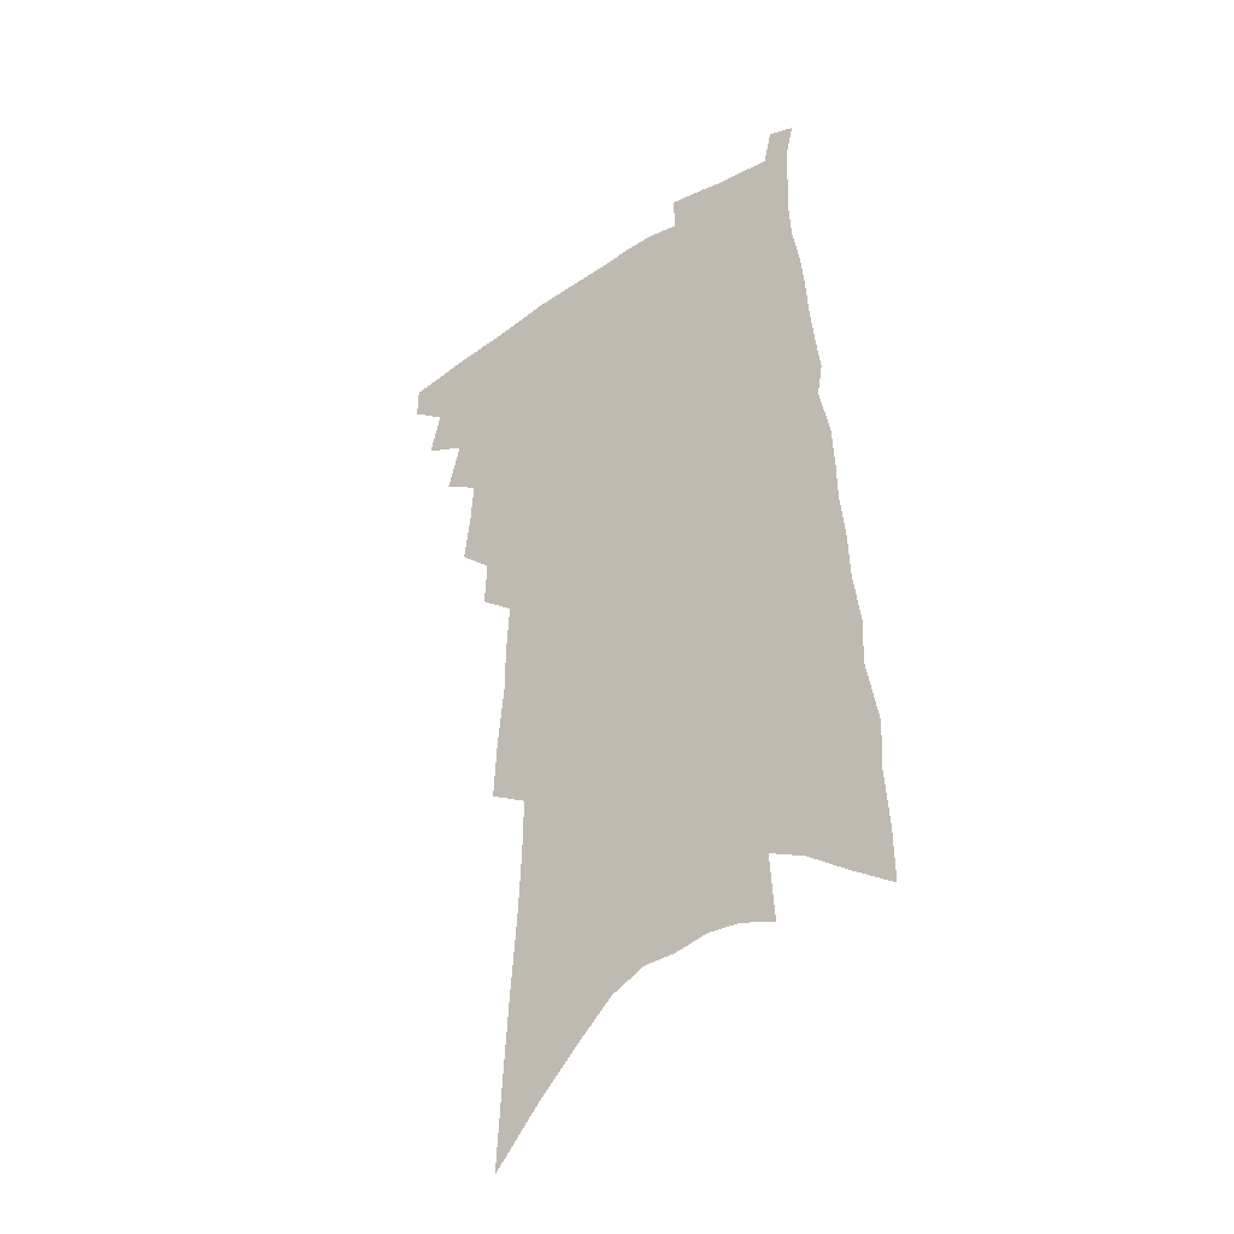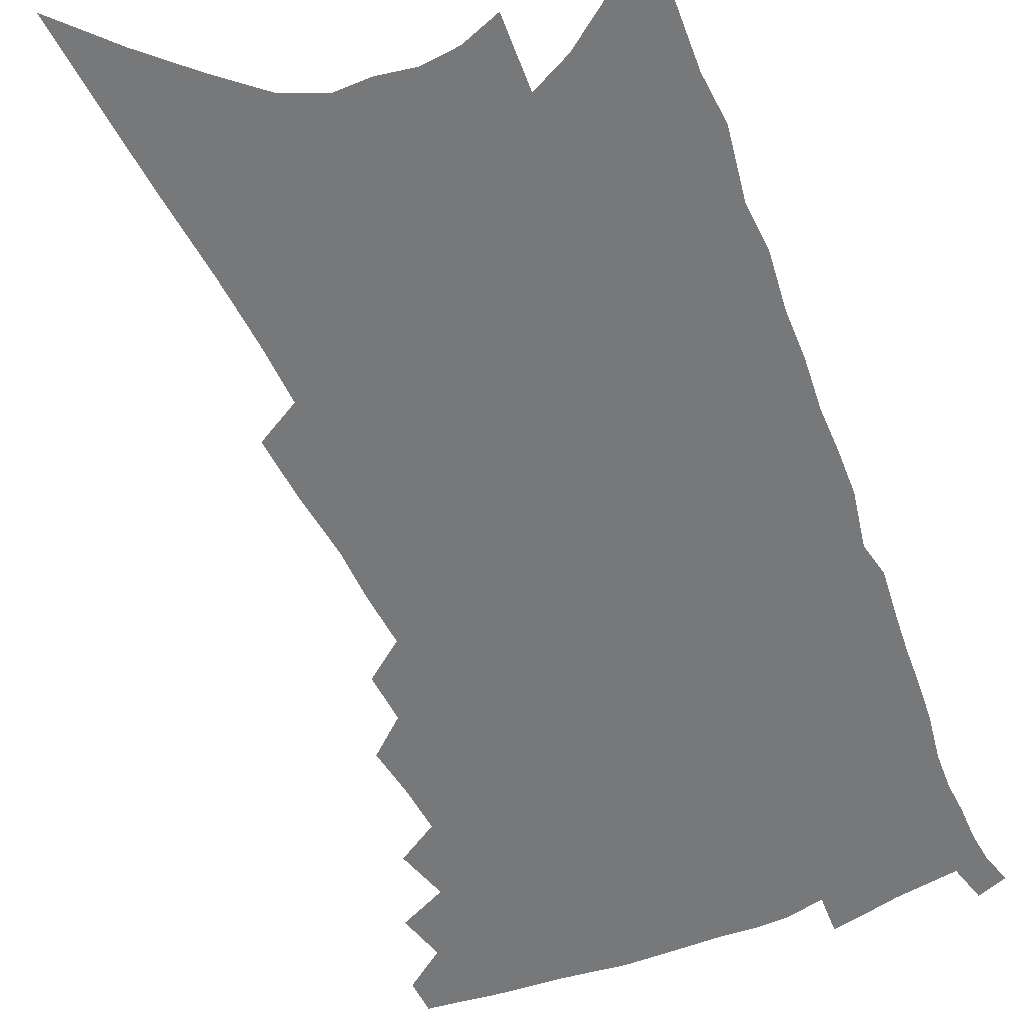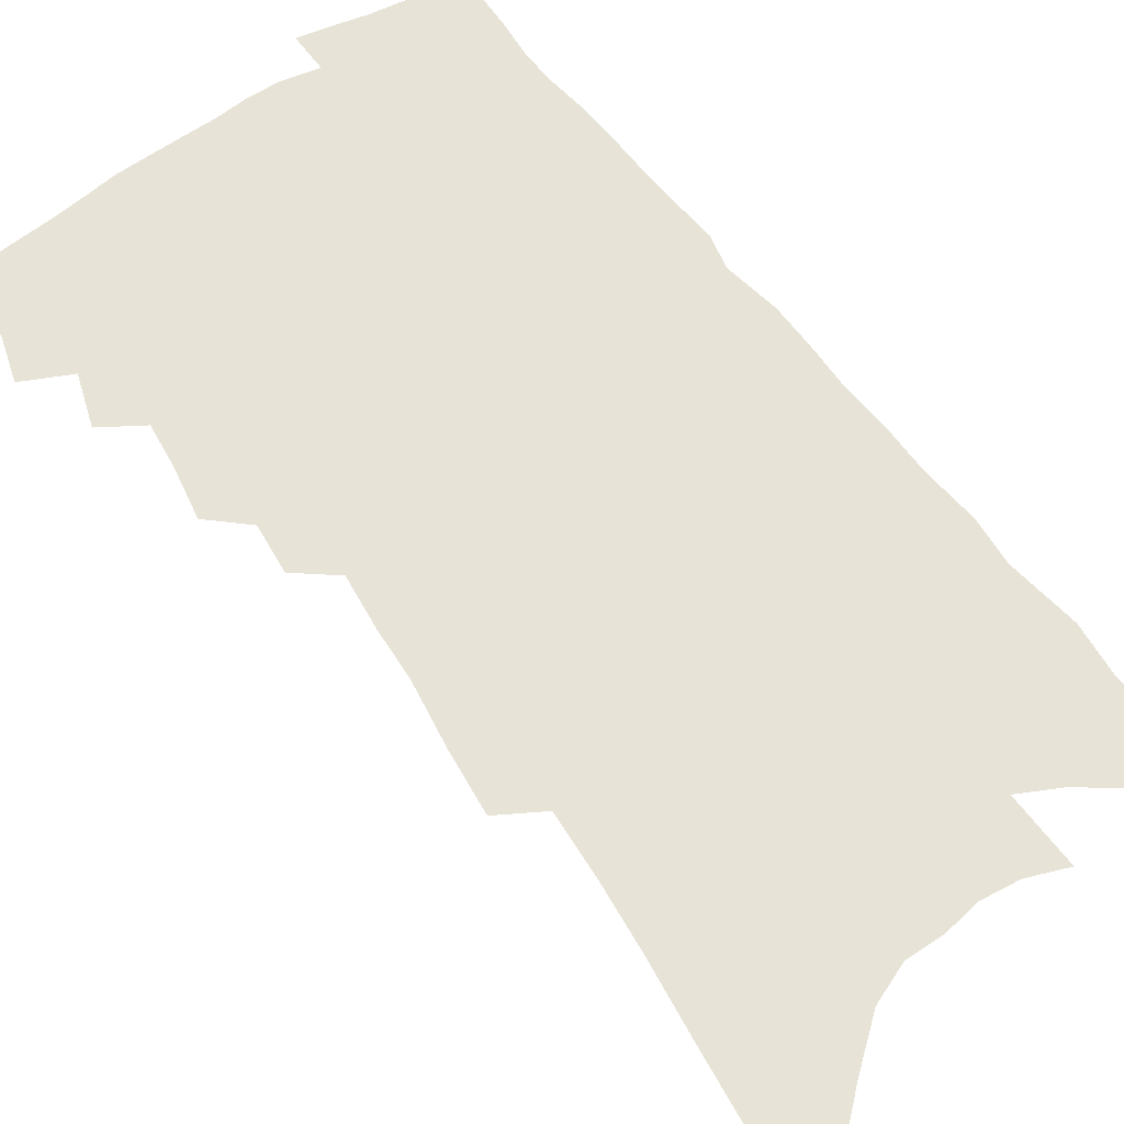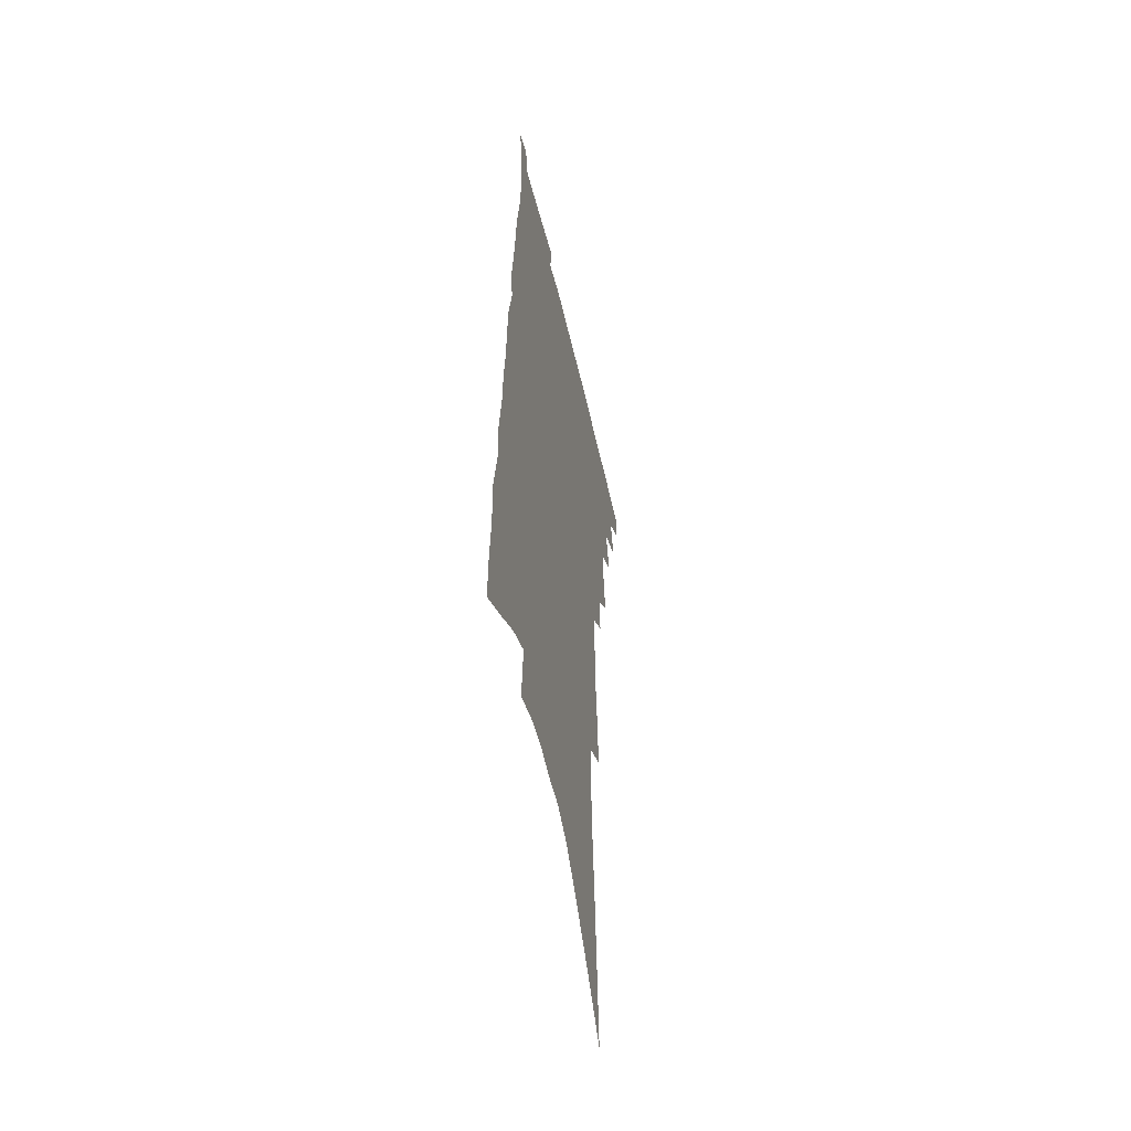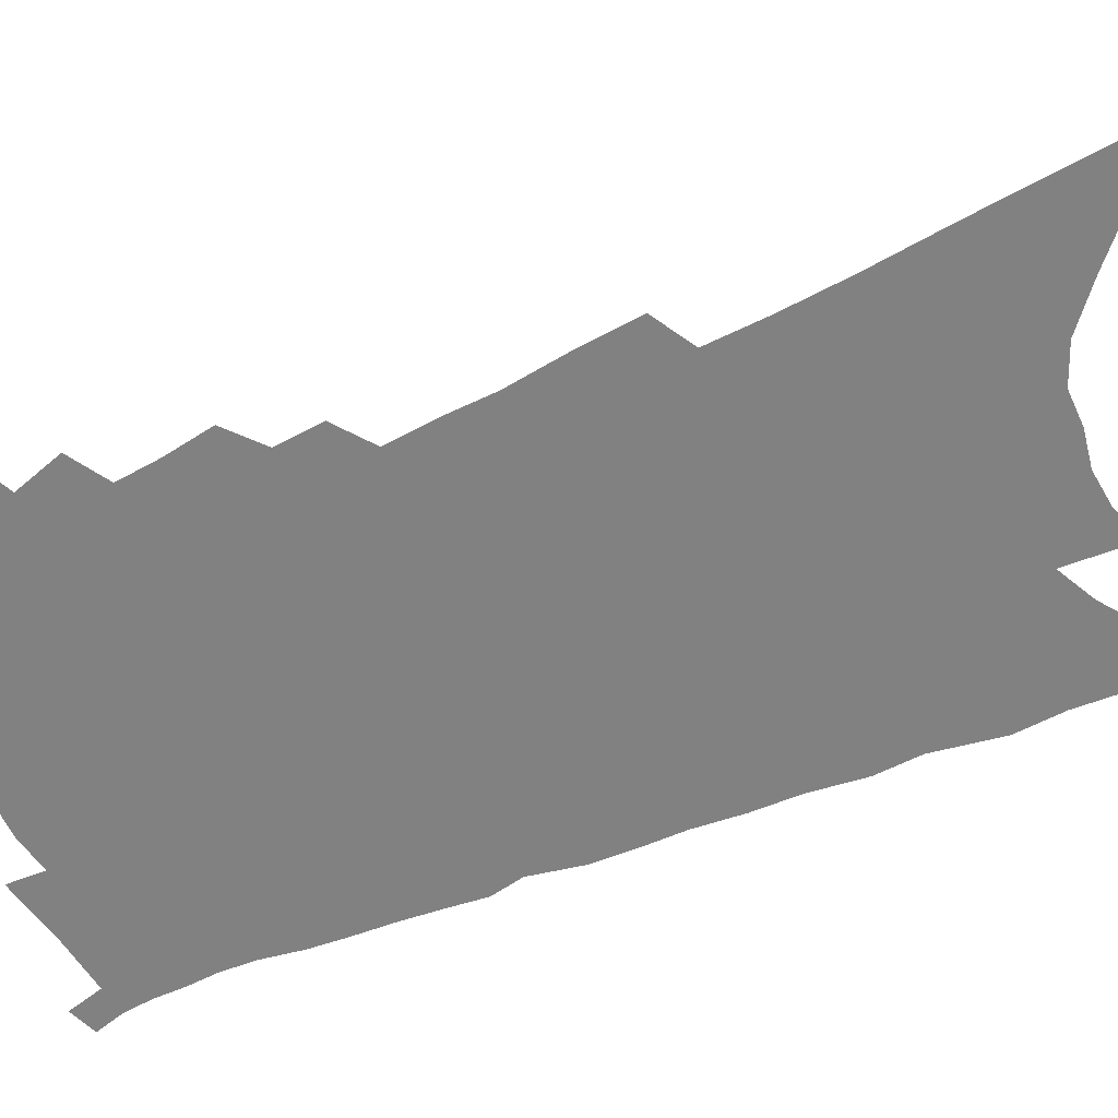
<metadata>
{"format":"obj","ext":"obj","renderer":"f3d","projection":"perspective","resolution":1024,"background":"white","views":[{"elev":-36.7,"azim":39.2,"up":"+Y"},{"elev":-57.4,"azim":24.5,"up":"+Z"},{"elev":61.8,"azim":-32.7,"up":"+Z"},{"elev":-51.9,"azim":103.0,"up":"+Y"},{"elev":-60.4,"azim":-64.5,"up":"+Z"}]}
</metadata>
<code>
v 499.4 462.8 0
v 499.7 474.6 0
v 509 437 0
v 513.2 453.2 0
v 512.9 464.8 0
v 511.1 476.3 0
v 520.3 412 0
v 525.4 429.9 0
v 525 442.3 0
v 525.9 455.2 0
v 524.2 466.5 0
v 522.3 478.2 0
v 530.8 370.3 0
v 533.3 388.3 0
v 534.5 403.8 0
v 538.5 421 0
v 537.6 432.4 0
v 537.8 445 0
v 537.1 456.5 0
v 535.7 467.8 0
v 533.8 479.5 0
v 542.6 342.6 0
v 543.6 359.6 0
v 546.2 378.5 0
v 548.2 395.6 0
v 549.9 411 0
v 549.8 422.5 0
v 550.1 435 0
v 549.5 446.5 0
v 548.5 457.8 0
v 547 469.3 0
v 545.4 480.8 0
v 550.8 250.8 0
v 552.2 272.9 0
v 554.6 296.1 0
v 554.8 313.9 0
v 556.1 332.8 0
v 557.9 351.7 0
v 558.7 367.9 0
v 558.9 382.3 0
v 559.2 395.7 0
v 560.8 411 0
v 562 424.9 0
v 562 436.8 0
v 561.1 447.9 0
v 559.8 459.2 0
v 558.3 470.7 0
v 556.6 482.5 0
v 557.6 103.3 0
v 559.6 135 0
v 561.7 165.5 0
v 564.2 195.5 0
v 565.6 221 0
v 566 242.7 0
v 568 266.9 0
v 568.5 286.7 0
v 568.8 305.1 0
v 569.4 323.3 0
v 569.9 340.1 0
v 571 357.5 0
v 571.3 372.2 0
v 572.5 387.9 0
v 573 401.6 0
v 573.4 414.7 0
v 573.6 426.8 0
v 573.2 437.9 0
v 573.1 449 0
v 571.6 460.1 0
v 569.8 471.9 0
v 567.9 484.3 0
v 575.3 122.7 0
v 577.1 154.2 0
v 579.5 185.9 0
v 579.9 210 0
v 581.1 234.5 0
v 580.5 253.3 0
v 581.8 276 0
v 582.5 296.3 0
v 582.6 313.8 0
v 582.8 330.5 0
v 582.8 345.9 0
v 583.1 361.3 0
v 583.6 376.4 0
v 583.9 390.2 0
v 584.6 404.3 0
v 584.8 416.6 0
v 584.5 427.9 0
v 584.5 439.1 0
v 584.2 449.9 0
v 583 460.9 0
v 581.4 472.7 0
v 579.6 485 0
v 591.4 138.4 0
v 592.1 166.8 0
v 593.9 197.6 0
v 594.3 221.5 0
v 594.2 242.4 0
v 594.2 262.5 0
v 594.1 281 0
v 594.3 300 0
v 594.6 318.6 0
v 594.3 333.3 0
v 594.7 349.8 0
v 594.5 363.8 0
v 594.9 378.8 0
v 595 391.9 0
v 595.4 405.4 0
v 595.5 417.7 0
v 595.6 429.4 0
v 595.3 439.9 0
v 594.8 450.7 0
v 594.2 461.6 0
v 593.1 472.9 0
v 591.2 485.6 0
v 606.4 151.9 0
v 607 180.9 0
v 607.1 205.7 0
v 606.7 226.1 0
v 606.3 245.6 0
v 605.9 264.3 0
v 606.3 286.7 0
v 606 303.6 0
v 605.8 319.6 0
v 605.9 337.4 0
v 605.6 350.8 0
v 605.5 364.7 0
v 605.6 379.5 0
v 605.9 393.6 0
v 606.1 406.4 0
v 606.3 418.8 0
v 606.1 429.3 0
v 606 440.4 0
v 605.8 451.3 0
v 605.3 462 0
v 604.6 473 0
v 602.7 486.1 0
v 619.9 158 0
v 619.7 185.5 0
v 619.3 208.9 0
v 619 231.2 0
v 618.2 248.1 0
v 618.1 270.1 0
v 617.7 287.7 0
v 617.3 305.2 0
v 617.1 322.5 0
v 616.8 337.7 0
v 616.7 352.8 0
v 616.6 367.1 0
v 616.6 381.8 0
v 616.5 394.2 0
v 616.5 405.6 0
v 616.8 419.6 0
v 616.8 430.1 0
v 617 441.2 0
v 616.6 451.9 0
v 616 462.8 0
v 615.7 473.7 0
v 614 487.4 0
v 632.9 158.3 0
v 632.2 187.4 0
v 631.4 212.1 0
v 630.8 233 0
v 630.1 251.9 0
v 629.7 268.6 0
v 629.1 286.9 0
v 628.6 304.3 0
v 628.1 322.2 0
v 627.8 339.2 0
v 627.5 353.1 0
v 627.3 367.9 0
v 627.2 381.5 0
v 627 394.9 0
v 627 407.1 0
v 627.1 419.2 0
v 627.3 429.8 0
v 627.5 442 0
v 627.5 452.2 0
v 627.5 462.9 0
v 626.9 474.3 0
v 625.4 487.5 0
v 645.8 161 0
v 644.6 188.5 0
v 644 208.5 0
v 642.6 232.1 0
v 642 251 0
v 641.3 268.3 0
v 640.5 287.3 0
v 639.8 304.7 0
v 639.4 320.7 0
v 638.7 338.2 0
v 638.5 352.2 0
v 637.9 367.5 0
v 637.9 380.6 0
v 637.5 394.5 0
v 637.4 406.7 0
v 637.2 419.1 0
v 637.8 429.3 0
v 637.9 441.4 0
v 638.1 452.2 0
v 638.3 462.8 0
v 638.6 473.7 0
v 638.7 485.1 0
v 637.8 498.8 0
v 658.9 160 0
v 657.4 186.2 0
v 656.1 208.3 0
v 656.3 224.8 0
v 654 249.6 0
v 652.9 268.8 0
v 651.8 287 0
v 650.9 304.9 0
v 650.7 319.2 0
v 649.7 336.7 0
v 649.6 350.6 0
v 649.7 364 0
v 648.8 379.2 0
v 648.2 393.1 0
v 648.1 405.4 0
v 647.9 417.6 0
v 648.3 429 0
v 648.2 441.5 0
v 648.6 451.9 0
v 649.1 462.5 0
v 649.6 473.2 0
v 649.9 484.2 0
v 649.6 496.8 0
v 672.7 155.4 0
v 670.9 181 0
v 669.4 203.3 0
v 668.4 223.8 0
v 666.6 246.1 0
v 664.9 266.7 0
v 663.2 286.2 0
v 662.4 302.8 0
v 661.9 318.2 0
v 660.9 334.5 0
v 661.5 347.5 0
v 660.7 362.5 0
v 660.1 376.7 0
v 659.2 391.2 0
v 658.9 404 0
v 658.1 417.5 0
v 659 428 0
v 658.9 440.2 0
v 659.2 451.2 0
v 659.7 461.9 0
v 660.4 472.6 0
v 661 483 0
v 661.4 494.5 0
v 685.1 174.5 0
v 683.2 197.6 0
v 681 220.9 0
v 680.4 239.3 0
v 679.1 258.8 0
v 677.6 277.8 0
v 675.7 296.5 0
v 674.3 313.7 0
v 674.2 328.5 0
v 674.3 342.6 0
v 672.8 358.8 0
v 671.8 373.6 0
v 671.5 387.2 0
v 670.9 400.7 0
v 671 413.1 0
v 670.1 426.2 0
v 670.3 438 0
v 669.8 450.6 0
v 670.2 461.4 0
v 670.8 471.9 0
v 671.7 482.5 0
v 672.4 493.3 0
v 701.4 163.2 0
v 698.7 187.9 0
v 697.9 208.1 0
v 695 231.2 0
v 694 250.2 0
v 692.3 269.4 0
v 691.2 287.1 0
v 688.9 305.7 0
v 688.6 321.2 0
v 688 336.5 0
v 685.9 353.4 0
v 684.6 368.8 0
v 684.7 382.1 0
v 684.7 395.2 0
v 683.5 409.3 0
v 681.4 424 0
v 681.8 435.7 0
v 681.6 447.9 0
v 681.1 460 0
v 681.5 471 0
v 682.2 481.6 0
v 683.3 492 0
v 686.5 505.2 0
v 717.7 152.7 0
v 717.4 172.9 0
v 715.7 194.6 0
v 716.5 212.3 0
v 711.8 237.3 0
v 712.4 253.8 0
v 709.5 274.1 0
v 708.7 291.2 0
v 706.6 309.2 0
v 706.2 324.7 0
v 705.3 340.7 0
v 701.1 359.8 0
v 703.2 371.9 0
v 701.1 387.2 0
v 699.5 401.8 0
v 698.4 415.9 0
v 696.9 429.6 0
v 694 444.9 0
v 693.1 457.6 0
v 693.6 468.7 0
v 693.3 480.4 0
v 694.2 490.9 0
v 697 501.5 0
f 4 5 1
f 1 5 2
f 5 6 2
f 8 9 3
f 3 9 4
f 9 10 4
f 4 10 5
f 10 11 5
f 5 11 6
f 11 12 6
f 15 16 7
f 7 16 8
f 16 17 8
f 8 17 9
f 17 18 9
f 9 18 10
f 18 19 10
f 10 19 11
f 19 20 11
f 11 20 12
f 20 21 12
f 23 24 13
f 13 24 14
f 24 25 14
f 14 25 15
f 25 26 15
f 15 26 16
f 26 27 16
f 16 27 17
f 27 28 17
f 17 28 18
f 28 29 18
f 18 29 19
f 29 30 19
f 19 30 20
f 30 31 20
f 20 31 21
f 31 32 21
f 37 38 22
f 22 38 23
f 38 39 23
f 23 39 24
f 39 40 24
f 24 40 25
f 40 41 25
f 25 41 26
f 41 42 26
f 26 42 27
f 42 43 27
f 27 43 28
f 43 44 28
f 28 44 29
f 44 45 29
f 29 45 30
f 45 46 30
f 30 46 31
f 46 47 31
f 31 47 32
f 47 48 32
f 54 55 33
f 33 55 34
f 55 56 34
f 34 56 35
f 56 57 35
f 35 57 36
f 57 58 36
f 36 58 37
f 58 59 37
f 37 59 38
f 59 60 38
f 38 60 39
f 60 61 39
f 39 61 40
f 61 62 40
f 40 62 41
f 62 63 41
f 41 63 42
f 63 64 42
f 42 64 43
f 64 65 43
f 43 65 44
f 65 66 44
f 44 66 45
f 66 67 45
f 45 67 46
f 67 68 46
f 46 68 47
f 68 69 47
f 47 69 48
f 69 70 48
f 49 71 50
f 71 72 50
f 50 72 51
f 72 73 51
f 51 73 52
f 73 74 52
f 52 74 53
f 74 75 53
f 53 75 54
f 75 76 54
f 54 76 55
f 76 77 55
f 55 77 56
f 77 78 56
f 56 78 57
f 78 79 57
f 57 79 58
f 79 80 58
f 58 80 59
f 80 81 59
f 59 81 60
f 81 82 60
f 60 82 61
f 82 83 61
f 61 83 62
f 83 84 62
f 62 84 63
f 84 85 63
f 63 85 64
f 85 86 64
f 64 86 65
f 86 87 65
f 65 87 66
f 87 88 66
f 66 88 67
f 88 89 67
f 67 89 68
f 89 90 68
f 68 90 69
f 90 91 69
f 69 91 70
f 91 92 70
f 71 93 72
f 93 94 72
f 72 94 73
f 94 95 73
f 73 95 74
f 95 96 74
f 74 96 75
f 96 97 75
f 75 97 76
f 97 98 76
f 76 98 77
f 98 99 77
f 77 99 78
f 99 100 78
f 78 100 79
f 100 101 79
f 79 101 80
f 101 102 80
f 80 102 81
f 102 103 81
f 81 103 82
f 103 104 82
f 82 104 83
f 104 105 83
f 83 105 84
f 105 106 84
f 84 106 85
f 106 107 85
f 85 107 86
f 107 108 86
f 86 108 87
f 108 109 87
f 87 109 88
f 109 110 88
f 88 110 89
f 110 111 89
f 89 111 90
f 111 112 90
f 90 112 91
f 112 113 91
f 91 113 92
f 113 114 92
f 93 115 94
f 115 116 94
f 94 116 95
f 116 117 95
f 95 117 96
f 117 118 96
f 96 118 97
f 118 119 97
f 97 119 98
f 119 120 98
f 98 120 99
f 120 121 99
f 99 121 100
f 121 122 100
f 100 122 101
f 122 123 101
f 101 123 102
f 123 124 102
f 102 124 103
f 124 125 103
f 103 125 104
f 125 126 104
f 104 126 105
f 126 127 105
f 105 127 106
f 127 128 106
f 106 128 107
f 128 129 107
f 107 129 108
f 129 130 108
f 108 130 109
f 130 131 109
f 109 131 110
f 131 132 110
f 110 132 111
f 132 133 111
f 111 133 112
f 133 134 112
f 112 134 113
f 134 135 113
f 113 135 114
f 135 136 114
f 115 137 116
f 137 138 116
f 116 138 117
f 138 139 117
f 117 139 118
f 139 140 118
f 118 140 119
f 140 141 119
f 119 141 120
f 141 142 120
f 120 142 121
f 142 143 121
f 121 143 122
f 143 144 122
f 122 144 123
f 144 145 123
f 123 145 124
f 145 146 124
f 124 146 125
f 146 147 125
f 125 147 126
f 147 148 126
f 126 148 127
f 148 149 127
f 127 149 128
f 149 150 128
f 128 150 129
f 150 151 129
f 129 151 130
f 151 152 130
f 130 152 131
f 152 153 131
f 131 153 132
f 153 154 132
f 132 154 133
f 154 155 133
f 133 155 134
f 155 156 134
f 134 156 135
f 156 157 135
f 135 157 136
f 157 158 136
f 137 159 138
f 159 160 138
f 138 160 139
f 160 161 139
f 139 161 140
f 161 162 140
f 140 162 141
f 162 163 141
f 141 163 142
f 163 164 142
f 142 164 143
f 164 165 143
f 143 165 144
f 165 166 144
f 144 166 145
f 166 167 145
f 145 167 146
f 167 168 146
f 146 168 147
f 168 169 147
f 147 169 148
f 169 170 148
f 148 170 149
f 170 171 149
f 149 171 150
f 171 172 150
f 150 172 151
f 172 173 151
f 151 173 152
f 173 174 152
f 152 174 153
f 174 175 153
f 153 175 154
f 175 176 154
f 154 176 155
f 176 177 155
f 155 177 156
f 177 178 156
f 156 178 157
f 178 179 157
f 157 179 158
f 179 180 158
f 159 181 160
f 181 182 160
f 160 182 161
f 182 183 161
f 161 183 162
f 183 184 162
f 162 184 163
f 184 185 163
f 163 185 164
f 185 186 164
f 164 186 165
f 186 187 165
f 165 187 166
f 187 188 166
f 166 188 167
f 188 189 167
f 167 189 168
f 189 190 168
f 168 190 169
f 190 191 169
f 169 191 170
f 191 192 170
f 170 192 171
f 192 193 171
f 171 193 172
f 193 194 172
f 172 194 173
f 194 195 173
f 173 195 174
f 195 196 174
f 174 196 175
f 196 197 175
f 175 197 176
f 197 198 176
f 176 198 177
f 198 199 177
f 177 199 178
f 199 200 178
f 178 200 179
f 200 201 179
f 179 201 180
f 201 202 180
f 181 204 182
f 204 205 182
f 182 205 183
f 205 206 183
f 183 206 184
f 206 207 184
f 184 207 185
f 207 208 185
f 185 208 186
f 208 209 186
f 186 209 187
f 209 210 187
f 187 210 188
f 210 211 188
f 188 211 189
f 211 212 189
f 189 212 190
f 212 213 190
f 190 213 191
f 213 214 191
f 191 214 192
f 214 215 192
f 192 215 193
f 215 216 193
f 193 216 194
f 216 217 194
f 194 217 195
f 217 218 195
f 195 218 196
f 218 219 196
f 196 219 197
f 219 220 197
f 197 220 198
f 220 221 198
f 198 221 199
f 221 222 199
f 199 222 200
f 222 223 200
f 200 223 201
f 223 224 201
f 201 224 202
f 224 225 202
f 202 225 203
f 225 226 203
f 204 227 205
f 227 228 205
f 205 228 206
f 228 229 206
f 206 229 207
f 229 230 207
f 207 230 208
f 230 231 208
f 208 231 209
f 231 232 209
f 209 232 210
f 232 233 210
f 210 233 211
f 233 234 211
f 211 234 212
f 234 235 212
f 212 235 213
f 235 236 213
f 213 236 214
f 236 237 214
f 214 237 215
f 237 238 215
f 215 238 216
f 238 239 216
f 216 239 217
f 239 240 217
f 217 240 218
f 240 241 218
f 218 241 219
f 241 242 219
f 219 242 220
f 242 243 220
f 220 243 221
f 243 244 221
f 221 244 222
f 244 245 222
f 222 245 223
f 245 246 223
f 223 246 224
f 246 247 224
f 224 247 225
f 247 248 225
f 225 248 226
f 248 249 226
f 228 250 229
f 250 251 229
f 229 251 230
f 251 252 230
f 230 252 231
f 252 253 231
f 231 253 232
f 253 254 232
f 232 254 233
f 254 255 233
f 233 255 234
f 255 256 234
f 234 256 235
f 256 257 235
f 235 257 236
f 257 258 236
f 236 258 237
f 258 259 237
f 237 259 238
f 259 260 238
f 238 260 239
f 260 261 239
f 239 261 240
f 261 262 240
f 240 262 241
f 262 263 241
f 241 263 242
f 263 264 242
f 242 264 243
f 264 265 243
f 243 265 244
f 265 266 244
f 244 266 245
f 266 267 245
f 245 267 246
f 267 268 246
f 246 268 247
f 268 269 247
f 247 269 248
f 269 270 248
f 248 270 249
f 270 271 249
f 250 272 251
f 272 273 251
f 251 273 252
f 273 274 252
f 252 274 253
f 274 275 253
f 253 275 254
f 275 276 254
f 254 276 255
f 276 277 255
f 255 277 256
f 277 278 256
f 256 278 257
f 278 279 257
f 257 279 258
f 279 280 258
f 258 280 259
f 280 281 259
f 259 281 260
f 281 282 260
f 260 282 261
f 282 283 261
f 261 283 262
f 283 284 262
f 262 284 263
f 284 285 263
f 263 285 264
f 285 286 264
f 264 286 265
f 286 287 265
f 265 287 266
f 287 288 266
f 266 288 267
f 288 289 267
f 267 289 268
f 289 290 268
f 268 290 269
f 290 291 269
f 269 291 270
f 291 292 270
f 270 292 271
f 292 293 271
f 272 295 273
f 295 296 273
f 273 296 274
f 296 297 274
f 274 297 275
f 297 298 275
f 275 298 276
f 298 299 276
f 276 299 277
f 299 300 277
f 277 300 278
f 300 301 278
f 278 301 279
f 301 302 279
f 279 302 280
f 302 303 280
f 280 303 281
f 303 304 281
f 281 304 282
f 304 305 282
f 282 305 283
f 305 306 283
f 283 306 284
f 306 307 284
f 284 307 285
f 307 308 285
f 285 308 286
f 308 309 286
f 286 309 287
f 309 310 287
f 287 310 288
f 310 311 288
f 288 311 289
f 311 312 289
f 289 312 290
f 312 313 290
f 290 313 291
f 313 314 291
f 291 314 292
f 314 315 292
f 292 315 293
f 315 316 293
f 293 316 294
f 316 317 294

</code>
